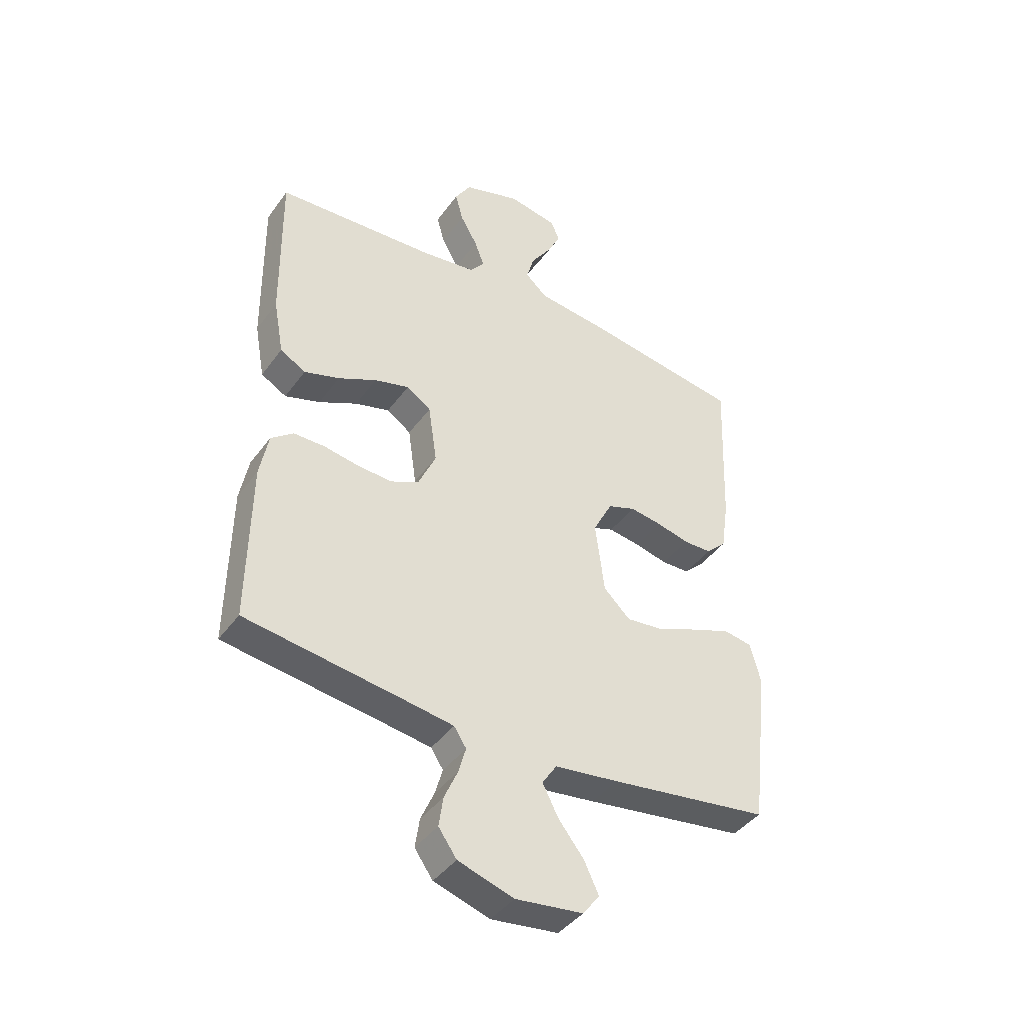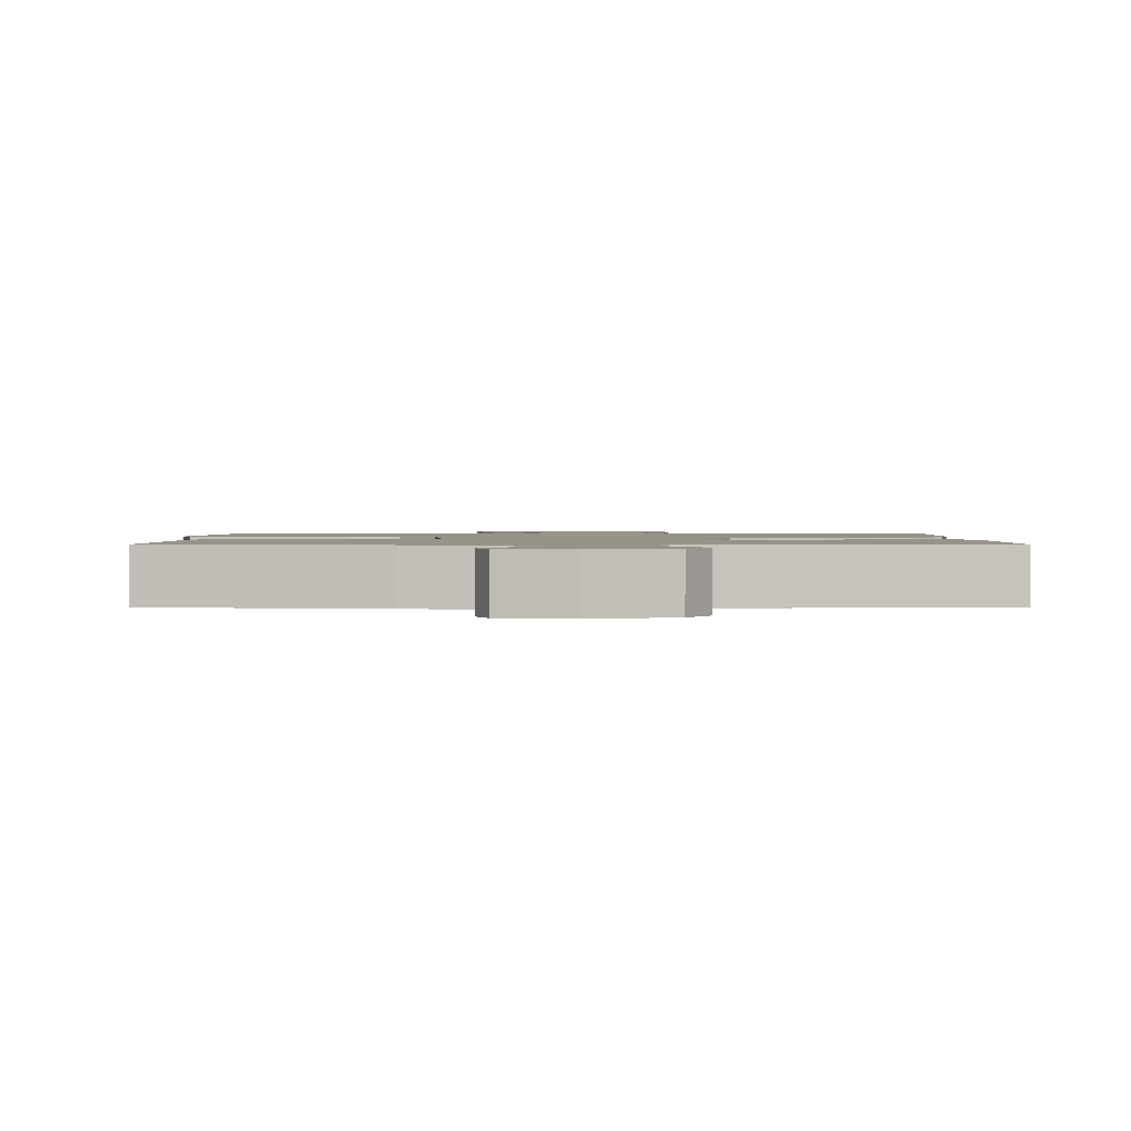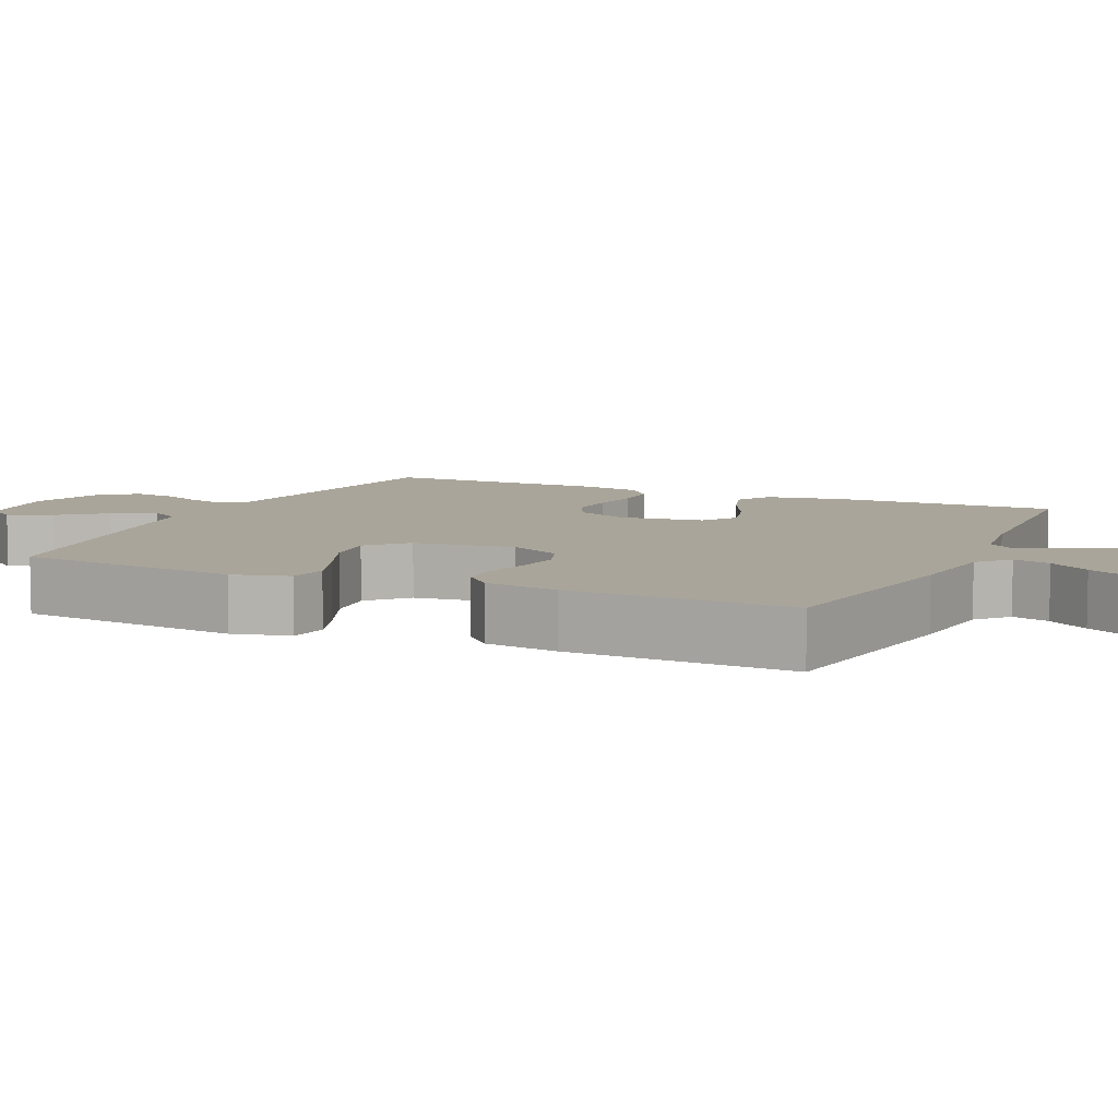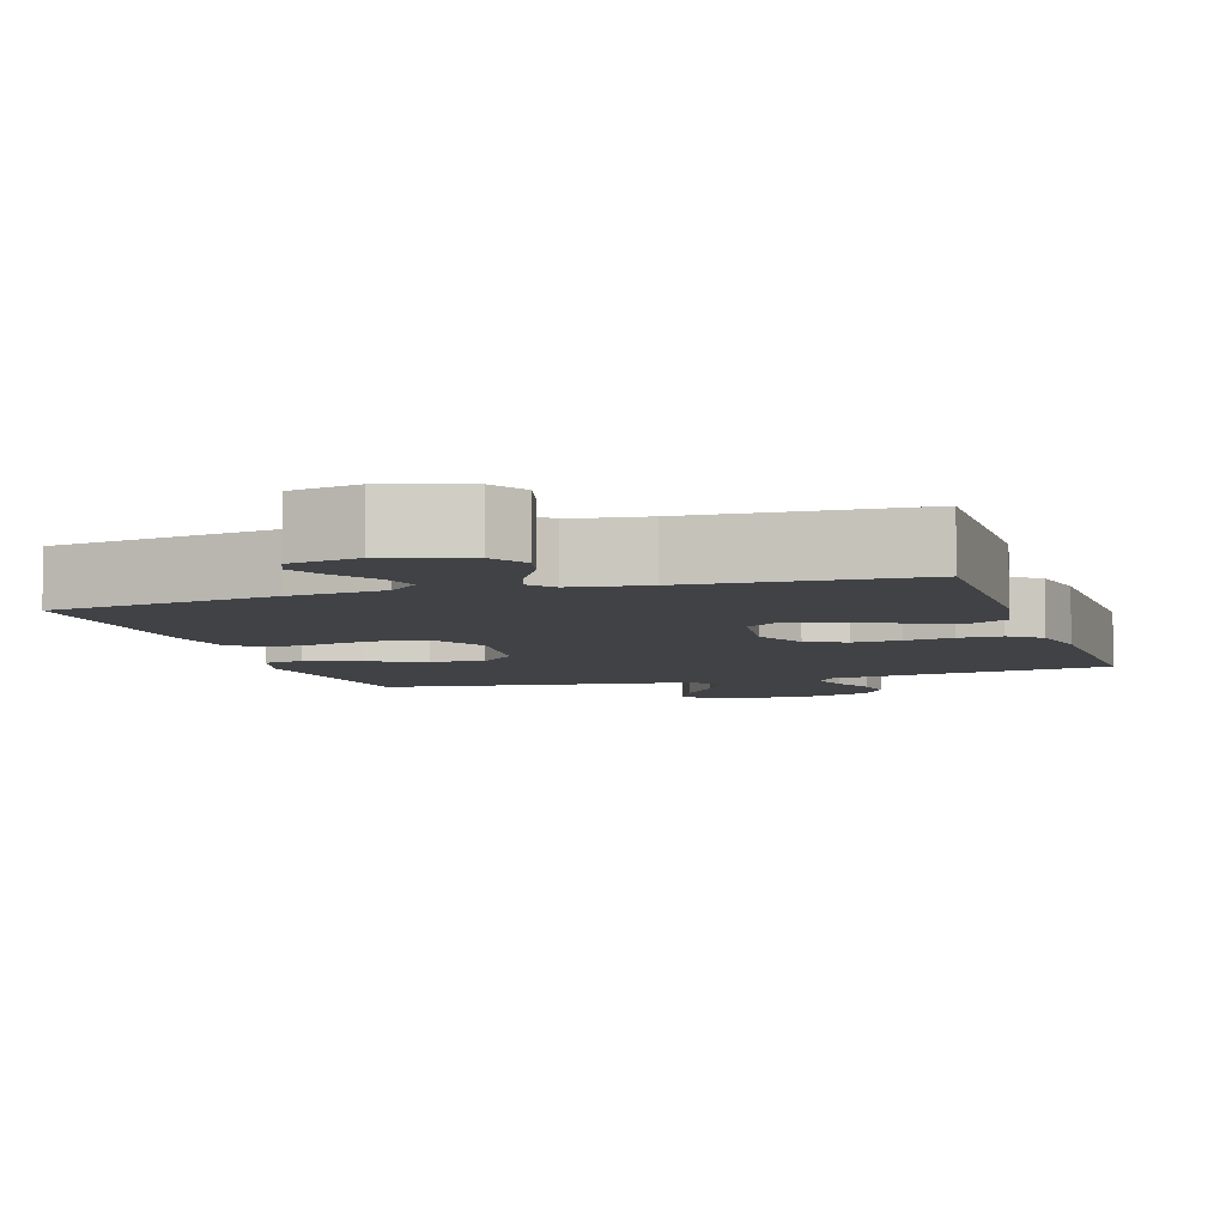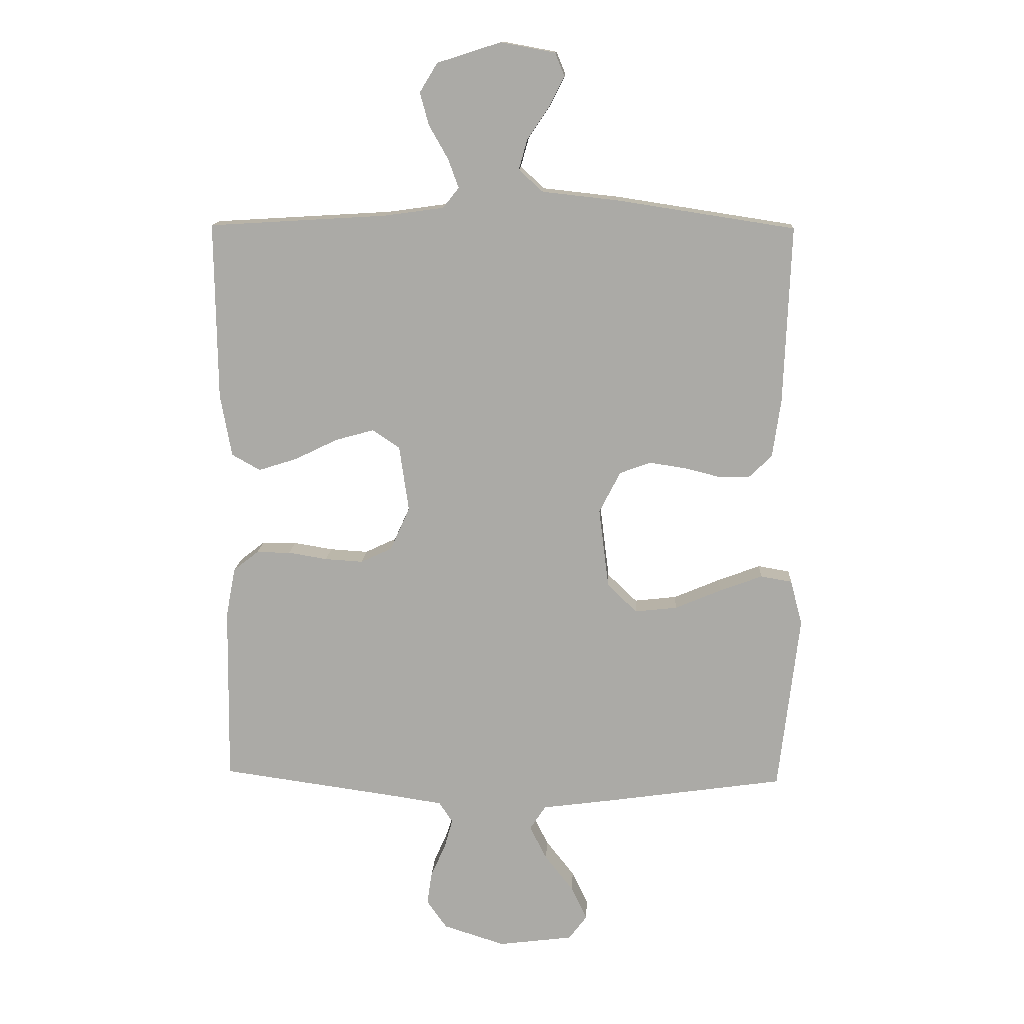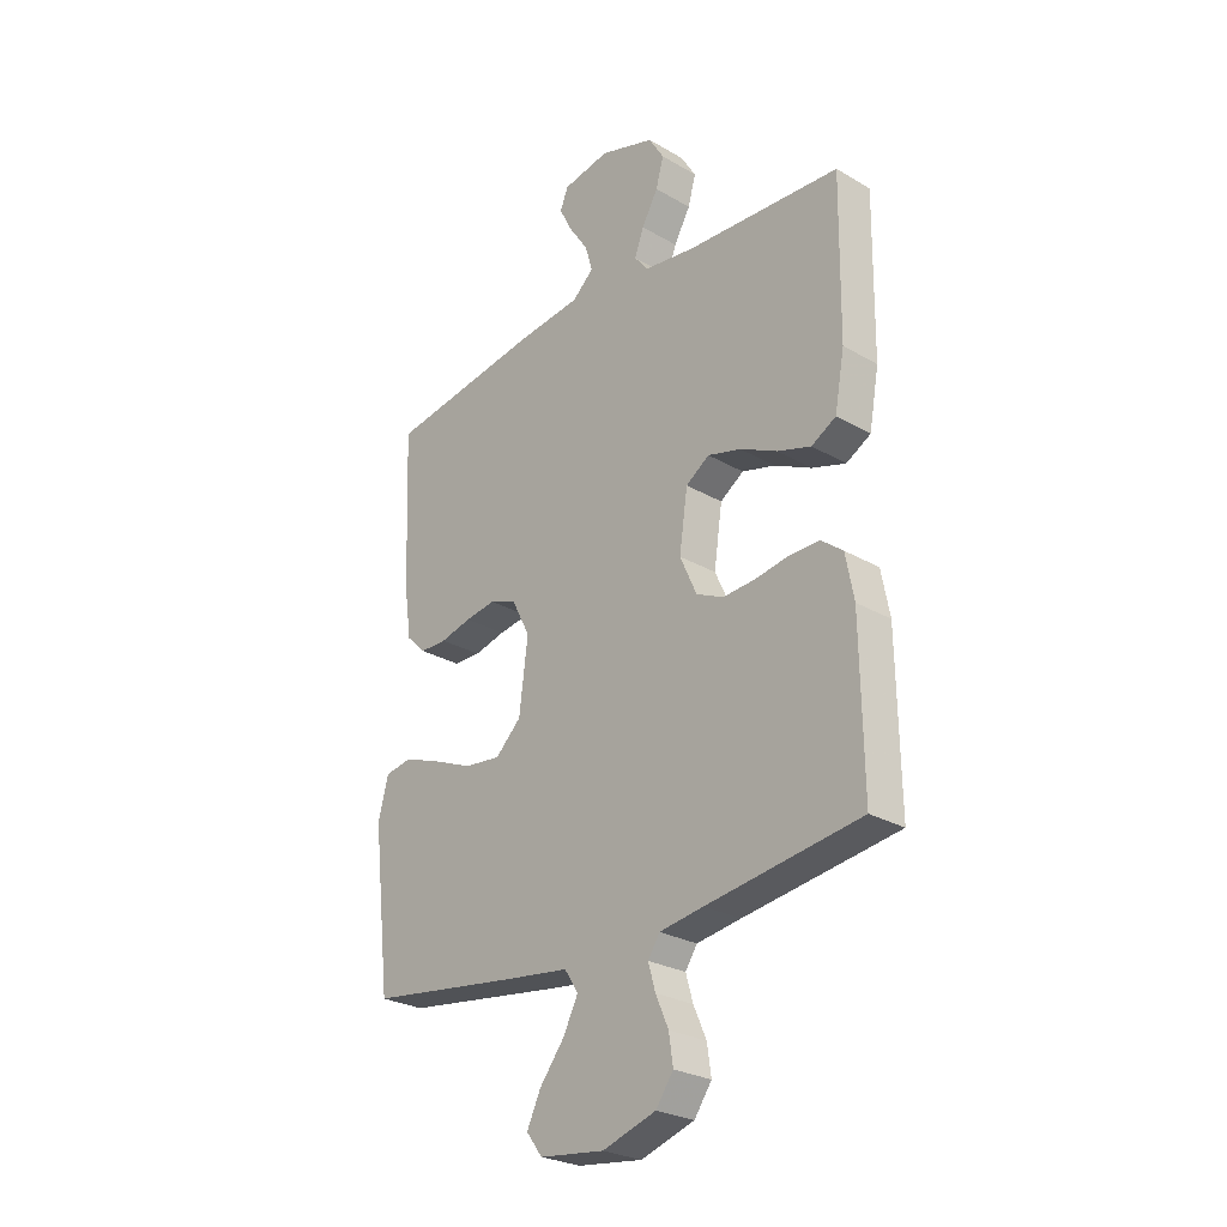
<metadata>
{"format":"obj","ext":"obj","renderer":"f3d","projection":"perspective","resolution":1024,"background":"white","views":[{"elev":-41.8,"azim":147.1,"up":"+Z"},{"elev":1.3,"azim":0.2,"up":"+Y"},{"elev":7.7,"azim":-65.6,"up":"+Y"},{"elev":-6.3,"azim":17.7,"up":"+Y"},{"elev":13.6,"azim":-177.0,"up":"+Z"},{"elev":-26.8,"azim":47.9,"up":"+Z"}]}
</metadata>
<code>
v 0.5 0.07 0.5
v 0.496 0.07 0.2
v 0.477 0.07 0.095
v 0.429 0.07 0.068
v 0.363 0.07 0.089
v 0.291 0.07 0.124
v 0.226 0.07 0.142
v 0.18 0.07 0.111
v 0.164 0.07 0
v 0.197 0.07 -0.073
v 0.25 0.07 -0.098
v 0.314 0.07 -0.094
v 0.38 0.07 -0.083
v 0.438 0.07 -0.083
v 0.48 0.07 -0.116
v 0.496 0.07 -0.2
v 0.5 0.07 -0.5
v 0.2 0.07 -0.542
v 0.114 0.07 -0.555
v 0.091 0.07 -0.59
v 0.105 0.07 -0.639
v 0.13 0.07 -0.696
v 0.138 0.07 -0.751
v 0.104 0.07 -0.799
v 0 0.07 -0.832
v -0.126 0.07 -0.816
v -0.157 0.07 -0.775
v -0.13 0.07 -0.718
v -0.082 0.07 -0.657
v -0.053 0.07 -0.6
v -0.08 0.07 -0.559
v -0.2 0.07 -0.543
v -0.5 0.07 -0.5
v -0.535 0.07 -0.2
v -0.515 0.07 -0.124
v -0.462 0.07 -0.115
v -0.39 0.07 -0.142
v -0.312 0.07 -0.175
v -0.241 0.07 -0.183
v -0.191 0.07 -0.135
v -0.174 0.07 0
v -0.21 0.07 0.07
v -0.262 0.07 0.089
v -0.322 0.07 0.08
v -0.383 0.07 0.065
v -0.436 0.07 0.066
v -0.474 0.07 0.103
v -0.488 0.07 0.2
v -0.5 0.07 0.5
v -0.2 0.07 0.546
v -0.072 0.07 0.56
v -0.031 0.07 0.597
v -0.045 0.07 0.647
v -0.082 0.07 0.702
v -0.108 0.07 0.753
v -0.092 0.07 0.792
v 0 0.07 0.809
v 0.107 0.07 0.775
v 0.137 0.07 0.726
v 0.122 0.07 0.671
v 0.09 0.07 0.615
v 0.072 0.07 0.566
v 0.099 0.07 0.532
v 0.2 0.07 0.518
v 0.5 0 0.5
v 0.496 0 0.2
v 0.477 0 0.095
v 0.429 0 0.068
v 0.363 0 0.089
v 0.291 0 0.124
v 0.226 0 0.142
v 0.18 0 0.111
v 0.164 0 0
v 0.197 0 -0.073
v 0.25 0 -0.098
v 0.314 0 -0.094
v 0.38 0 -0.083
v 0.438 0 -0.083
v 0.48 0 -0.116
v 0.496 0 -0.2
v 0.5 0 -0.5
v 0.2 0 -0.542
v 0.114 0 -0.555
v 0.091 0 -0.59
v 0.105 0 -0.639
v 0.13 0 -0.696
v 0.138 0 -0.751
v 0.104 0 -0.799
v 0 0 -0.832
v -0.126 0 -0.816
v -0.157 0 -0.775
v -0.13 0 -0.718
v -0.082 0 -0.657
v -0.053 0 -0.6
v -0.08 0 -0.559
v -0.2 0 -0.543
v -0.5 0 -0.5
v -0.535 0 -0.2
v -0.515 0 -0.124
v -0.462 0 -0.115
v -0.39 0 -0.142
v -0.312 0 -0.175
v -0.241 0 -0.183
v -0.191 0 -0.135
v -0.174 0 0
v -0.21 0 0.07
v -0.262 0 0.089
v -0.322 0 0.08
v -0.383 0 0.065
v -0.436 0 0.066
v -0.474 0 0.103
v -0.488 0 0.2
v -0.5 0 0.5
v -0.2 0 0.546
v -0.072 0 0.56
v -0.031 0 0.597
v -0.045 0 0.647
v -0.082 0 0.702
v -0.108 0 0.753
v -0.092 0 0.792
v 0 0 0.809
v 0.107 0 0.775
v 0.137 0 0.726
v 0.122 0 0.671
v 0.09 0 0.615
v 0.072 0 0.566
v 0.099 0 0.532
v 0.2 0 0.518
f 59 60 61
f 58 59 61
f 57 58 61
f 56 57 61
f 55 56 61
f 54 55 61
f 53 54 61
f 52 53 61 62
f 51 52 62 63
f 50 51 63
f 49 50 63
f 48 49 63
f 47 48 63
f 46 47 63
f 45 46 63
f 44 45 63
f 36 37 38
f 35 36 38
f 34 35 38
f 33 34 38
f 32 33 38
f 31 32 38
f 30 31 38 39
f 27 28 29
f 26 27 29
f 25 26 29
f 24 25 29
f 23 24 29
f 22 23 29
f 21 22 29
f 20 21 29 30
f 30 39 40
f 20 30 40
f 19 20 40
f 16 17 18
f 15 16 18
f 14 15 18
f 13 14 18
f 12 13 18
f 18 19 40
f 12 18 40
f 11 12 40
f 4 5 6
f 3 4 6
f 2 3 6
f 1 2 6
f 64 1 6
f 64 6 7
f 43 44 63 64
f 64 7 8
f 43 64 8
f 42 43 8
f 41 42 8 9
f 10 11 40 41
f 9 10 41
f 125 124 123
f 125 123 122
f 125 122 121
f 125 121 120
f 125 120 119
f 125 119 118
f 125 118 117
f 126 125 117 116
f 127 126 116 115
f 127 115 114
f 127 114 113
f 127 113 112
f 127 112 111
f 127 111 110
f 127 110 109
f 127 109 108
f 102 101 100
f 102 100 99
f 102 99 98
f 102 98 97
f 102 97 96
f 102 96 95
f 103 102 95 94
f 93 92 91
f 93 91 90
f 93 90 89
f 93 89 88
f 93 88 87
f 93 87 86
f 93 86 85
f 94 93 85 84
f 104 103 94
f 104 94 84
f 104 84 83
f 82 81 80
f 82 80 79
f 82 79 78
f 82 78 77
f 82 77 76
f 104 83 82
f 104 82 76
f 104 76 75
f 70 69 68
f 70 68 67
f 70 67 66
f 70 66 65
f 70 65 128
f 71 70 128
f 128 127 108 107
f 72 71 128
f 72 128 107
f 72 107 106
f 73 72 106 105
f 105 104 75 74
f 105 74 73
f 1 65 66 2
f 2 66 67 3
f 3 67 68 4
f 4 68 69 5
f 5 69 70 6
f 6 70 71 7
f 7 71 72 8
f 8 72 73 9
f 9 73 74 10
f 10 74 75 11
f 11 75 76 12
f 12 76 77 13
f 13 77 78 14
f 14 78 79 15
f 15 79 80 16
f 16 80 81 17
f 17 81 82 18
f 18 82 83 19
f 19 83 84 20
f 20 84 85 21
f 21 85 86 22
f 22 86 87 23
f 23 87 88 24
f 24 88 89 25
f 25 89 90 26
f 26 90 91 27
f 27 91 92 28
f 28 92 93 29
f 29 93 94 30
f 30 94 95 31
f 31 95 96 32
f 32 96 97 33
f 33 97 98 34
f 34 98 99 35
f 35 99 100 36
f 36 100 101 37
f 37 101 102 38
f 38 102 103 39
f 39 103 104 40
f 40 104 105 41
f 41 105 106 42
f 42 106 107 43
f 43 107 108 44
f 44 108 109 45
f 45 109 110 46
f 46 110 111 47
f 47 111 112 48
f 48 112 113 49
f 49 113 114 50
f 50 114 115 51
f 51 115 116 52
f 52 116 117 53
f 53 117 118 54
f 54 118 119 55
f 55 119 120 56
f 56 120 121 57
f 57 121 122 58
f 58 122 123 59
f 59 123 124 60
f 60 124 125 61
f 61 125 126 62
f 62 126 127 63
f 63 127 128 64
f 64 128 65 1

</code>
